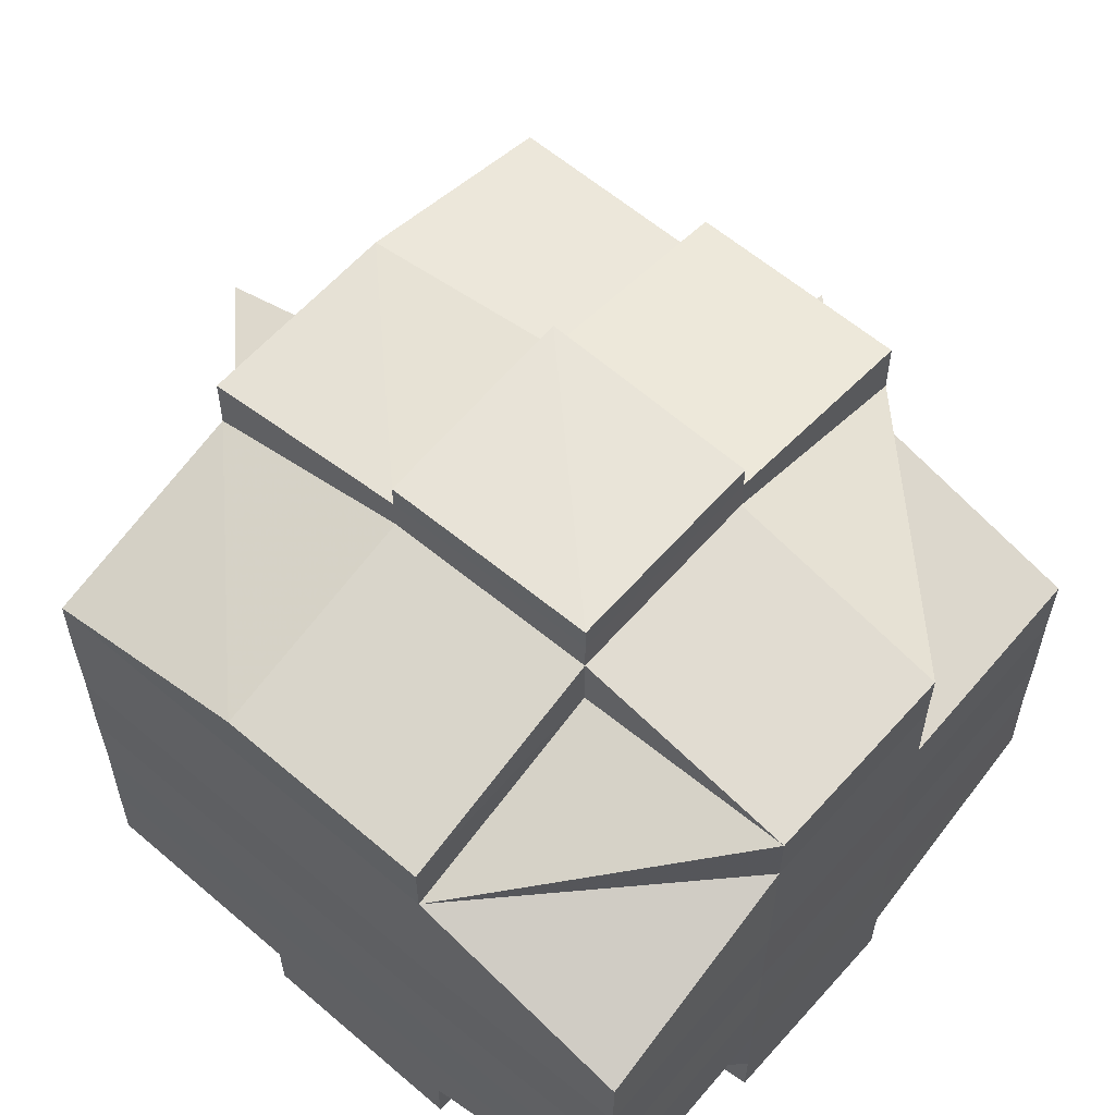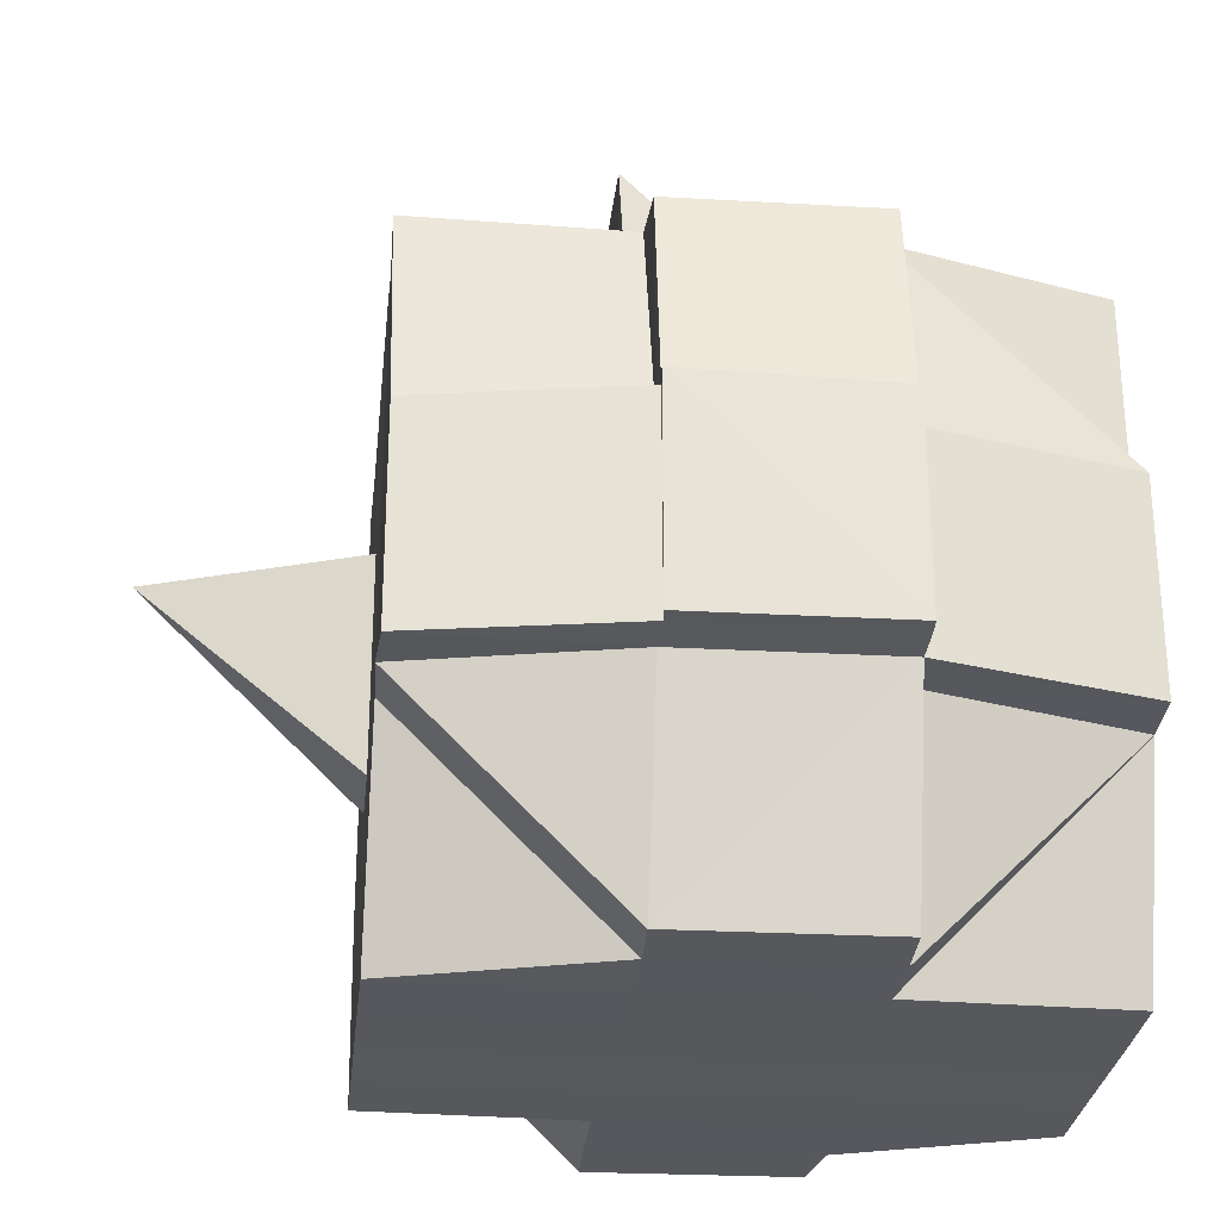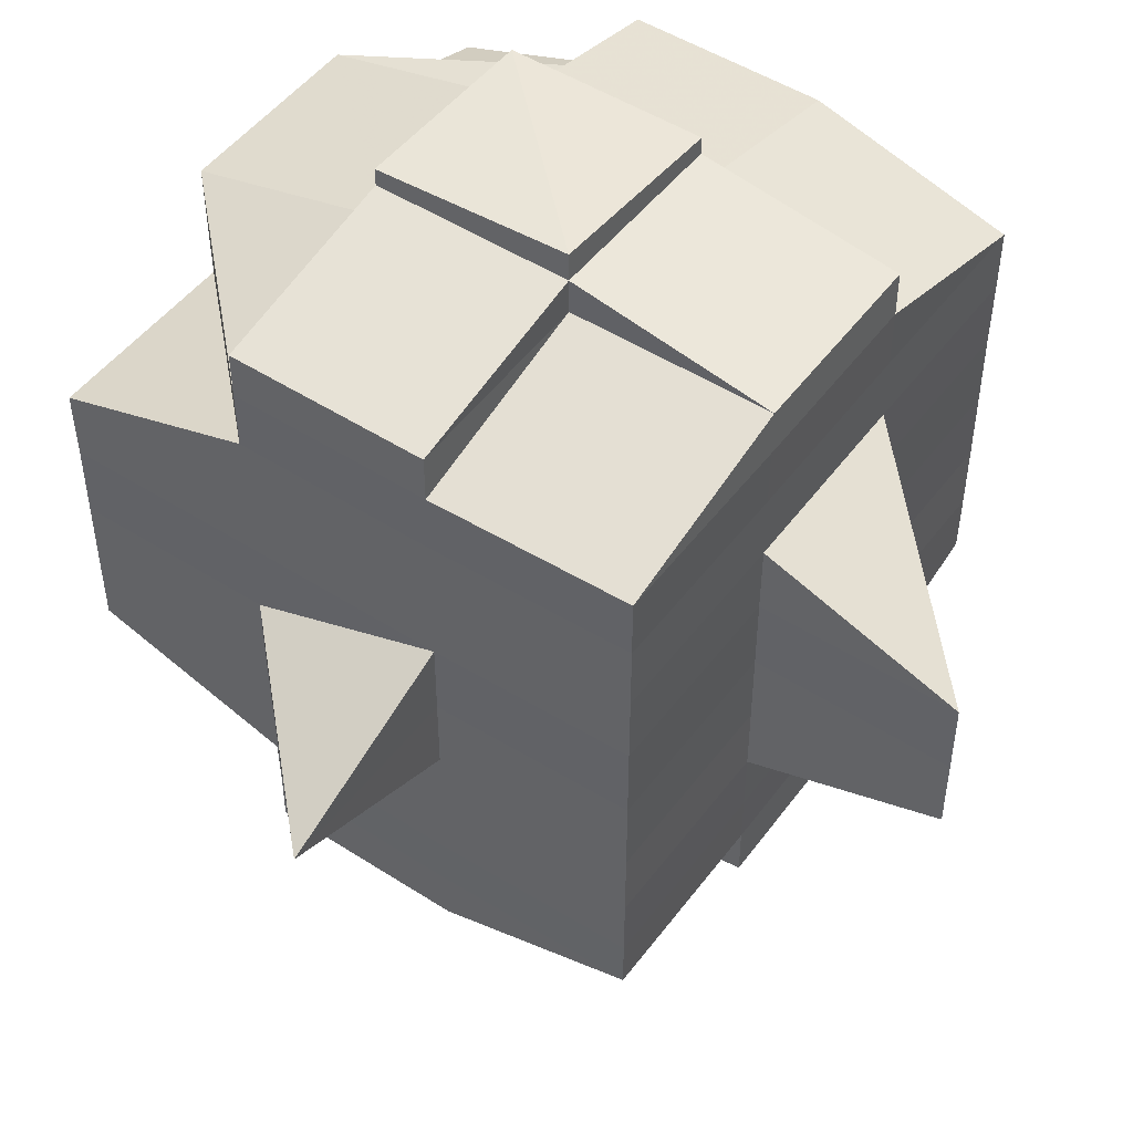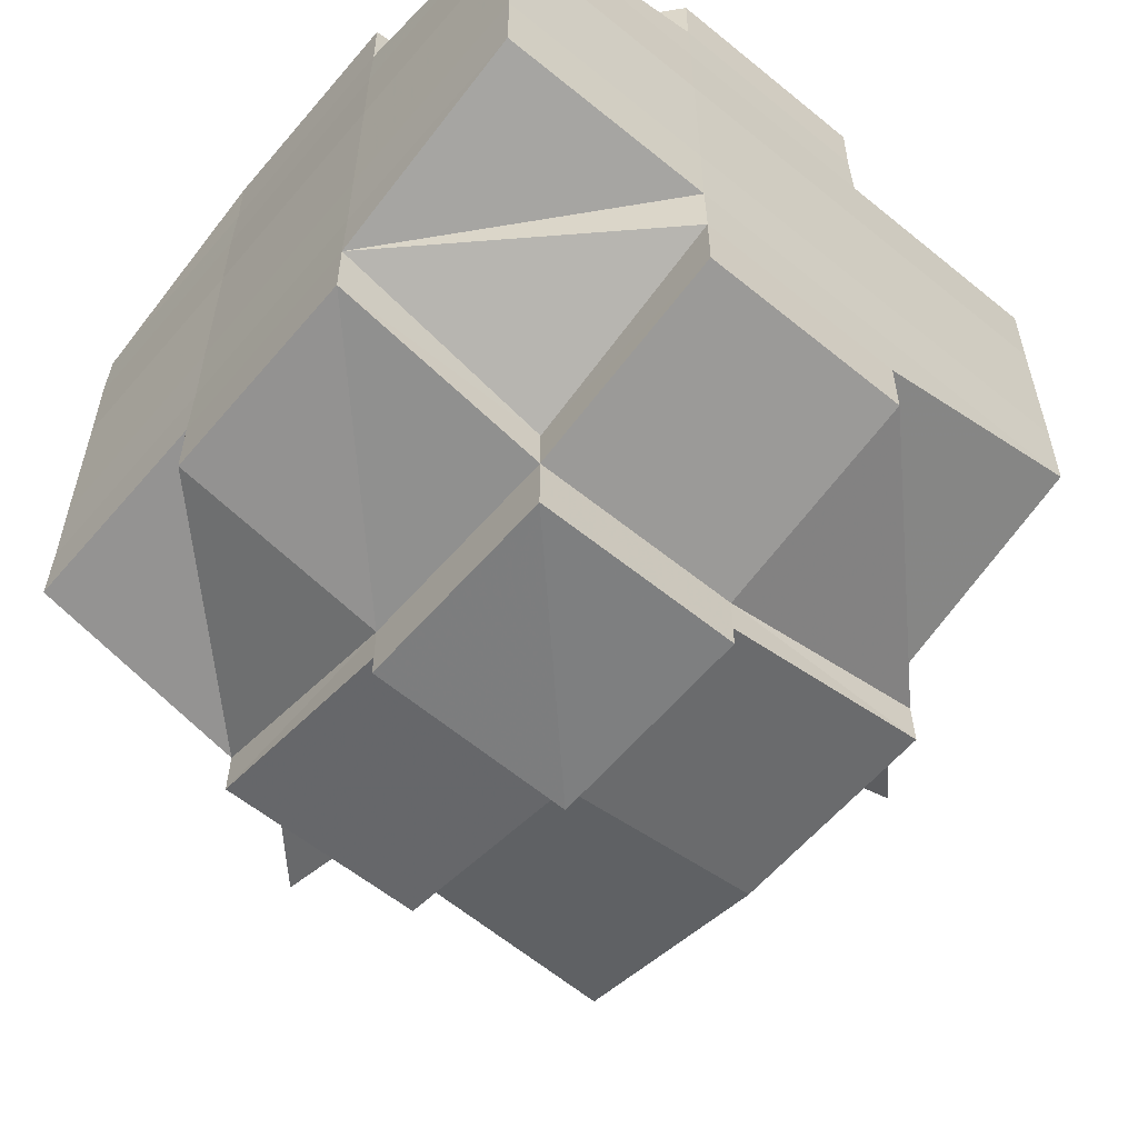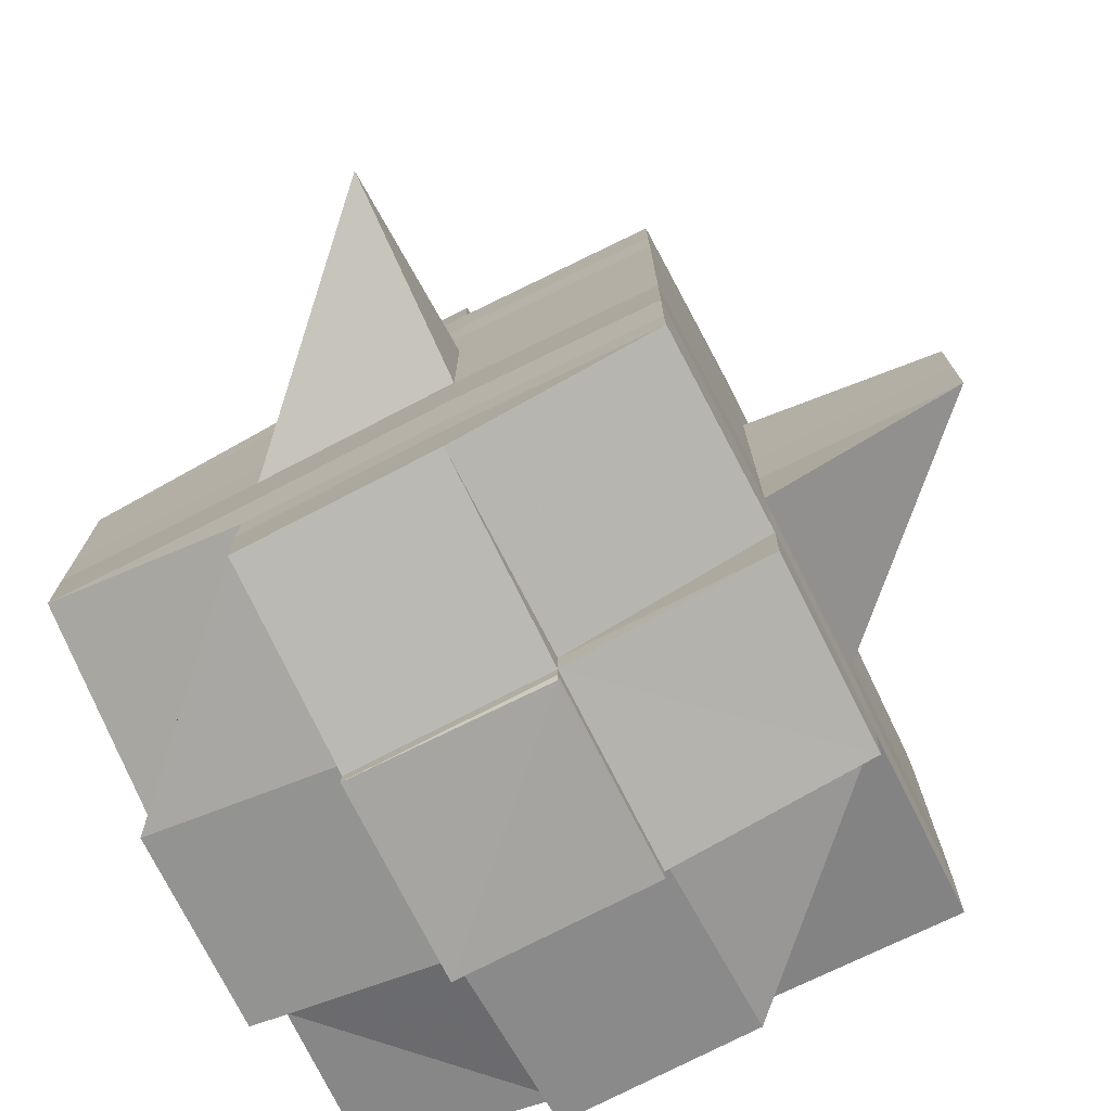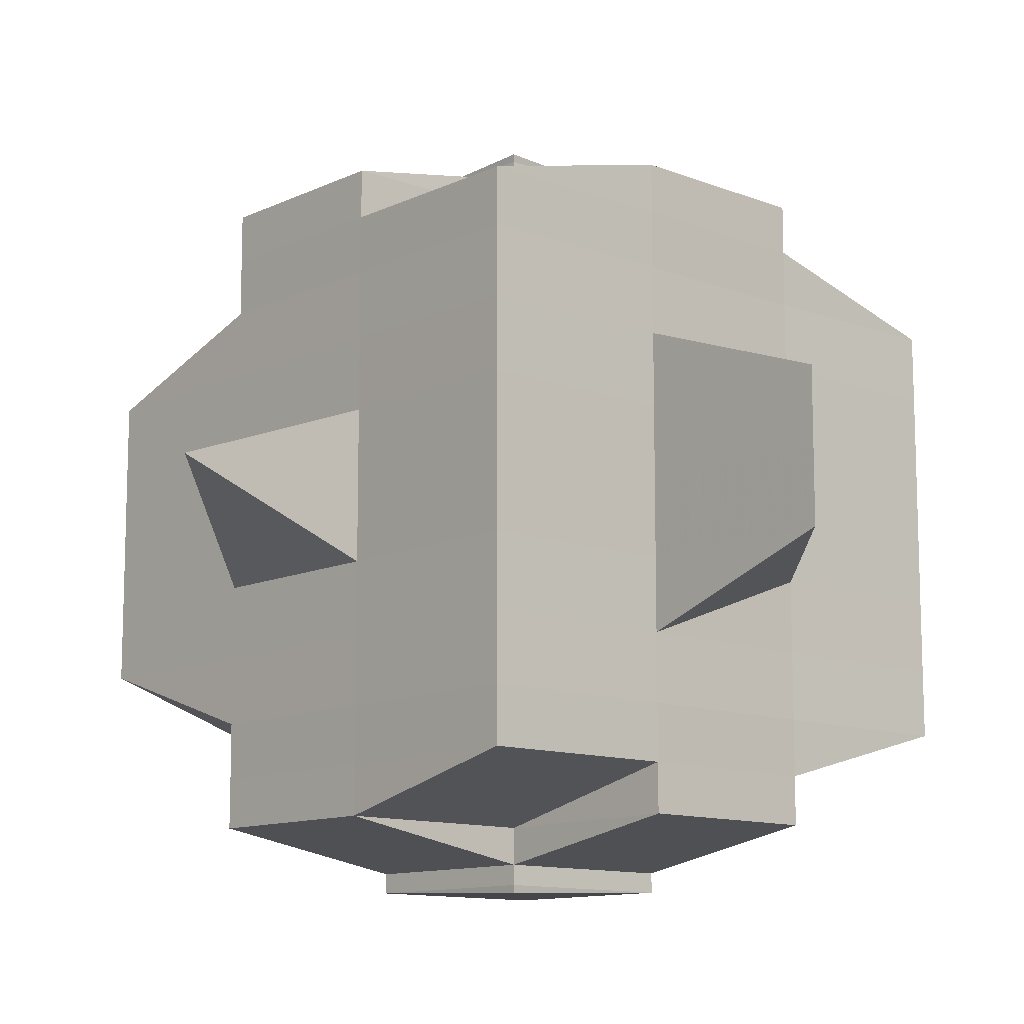
<metadata>
{"format":"obj","ext":"obj","renderer":"f3d","projection":"perspective","resolution":1024,"background":"white","views":[{"elev":59.8,"azim":-49.3,"up":"+Z"},{"elev":-28.6,"azim":174.1,"up":"+Y"},{"elev":49.4,"azim":125.2,"up":"+Z"},{"elev":-59.0,"azim":-40.2,"up":"+Z"},{"elev":-75.0,"azim":116.8,"up":"+Z"},{"elev":-11.7,"azim":138.0,"up":"+Z"}]}
</metadata>
<code>
o 1332
v 2229 1865 10.12
v 2229 1865 10.12
v 2229 1865 10.12
v 2229 1865 10.12
v 2229 1865 10.12
v 2229 1865 10.12
v 2229 1865 10.12
v 2229 1865 10.12
v 2229 1865 10.12
v 2229 1865 10.12
v 2229 1865 10.12
v 2229 1865 10.12
v 2229 1865 10.12
v 2229 1865 10.12
v 2229 1865 10.12
v 2229 1865 10.12
v 2229 1865 10.12
v 2229 1865 10.12
v 2229 1865 10.12
v 2229 1865 10.12
v 2229 1865 10.12
v 2229 1865 10.12
v 2229 1865 10.12
v 2229 1865 10.12
v 2229 1865 10.12
v 2229 1865 10.12
v 2229 1865 10.12
v 2229 1865 10.12
v 2229 1865 10.12
v 2229 1865 10.12
v 2229 1865 10.12
v 2229 1865 10.13
v 2229 1865 10.12
v 2229 1865 10.12
v 2229 1865 10.12
v 2229 1865 10.12
v 2229 1865 10.13
v 2229 1865 10.13
v 2229 1865 10.13
v 2229 1865 10.13
v 2229 1865 10.13
v 2229 1865 10.14
v 2229 1865 10.13
v 2229 1865 10.13
v 2229 1865 10.14
v 2229 1865 10.14
v 2229 1865 10.14
v 2229 1865 10.14
v 2229 1865 10.14
v 2229 1865 10.14
v 2229 1865 10.14
v 2229 1865 10.14
v 2229 1865 10.13
v 2229 1865 10.14
v 2229 1865 10.14
v 2229 1865 10.14
v 2229 1865 10.15
v 2229 1865 10.14
v 2229 1865 10.14
v 2229 1865 10.15
v 2229 1865 10.15
v 2229 1865 10.15
v 2229 1865 10.14
v 2229 1865 10.14
v 2229 1865 10.14
v 2229 1865 10.14
v 2229 1865 10.14
v 2229 1865 10.14
v 2229 1865 10.14
v 2229 1865 10.14
v 2229 1865 10.15
v 2229 1865 10.13
v 2229 1865 10.15
v 2229 1865 10.14
v 2229 1865 10.14
v 2229 1865 10.15
v 2229 1865 10.15
v 2229 1865 10.15
v 2229 1865 10.15
v 2229 1865 10.15
v 2229 1865 10.15
v 2229 1865 10.15
v 2229 1865 10.15
v 2229 1865 10.15
v 2229 1865 10.15
v 2229 1865 10.15
v 2229 1865 10.15
v 2229 1865 10.15
v 2229 1865 10.15
v 2229 1865 10.15
v 2229 1865 10.15
v 2229 1865 10.15
v 2229 1865 10.15
v 2229 1865 10.15
v 2229 1865 10.15
v 2229 1865 10.15
v 2229 1865 10.15
v 2229 1865 10.15
v 2229 1865 10.15
v 2229 1865 10.15
v 2229 1865 10.15
v 2229 1865 10.15
v 2229 1865 10.15
v 2229 1865 10.15
v 2229 1865 10.15
v 2229 1865 10.15
v 2229 1865 10.15
v 2229 1865 10.15
v 2229 1865 10.15
v 2229 1865 10.15
v 2229 1865 10.15
v 2229 1865 10.15
v 2229 1865 10.15
v 2229 1865 10.15
v 2229 1865 10.15
v 2229 1865 10.15
v 2229 1865 10.15
v 2229 1865 10.15
v 2229 1865 10.15
v 2229 1865 10.15
v 2229 1865 10.15
v 2229 1865 10.15
v 2229 1865 10.15
v 2229 1865 10.15
v 2229 1865 10.15
v 2229 1865 10.15
v 2229 1865 10.15
v 2229 1865 10.15
v 2229 1865 10.15
v 2229 1865 10.15
v 2229 1865 10.15
v 2229 1865 10.15
v 2229 1865 10.15
v 2229 1865 10.15
v 2229 1865 10.15
v 2229 1865 10.15
v 2229 1865 10.15
v 2229 1865 10.15
v 2229 1865 10.15
v 2229 1865 10.15
v 2229 1865 10.15
v 2229 1865 10.15
v 2229 1865 10.14
v 2229 1865 10.15
v 2229 1865 10.14
v 2229 1865 10.15
v 2229 1865 10.14
v 2229 1865 10.14
v 2229 1865 10.14
v 2229 1865 10.14
v 2229 1865 10.14
v 2229 1865 10.14
v 2229 1865 10.13
v 2229 1865 10.13
v 2229 1865 10.13
v 2229 1865 10.13
v 2229 1865 10.14
v 2229 1865 10.14
v 2229 1865 10.14
v 2229 1865 10.14
v 2229 1865 10.14
v 2229 1865 10.14
v 2229 1865 10.14
v 2229 1865 10.13
v 2229 1865 10.13
v 2229 1865 10.13
v 2229 1865 10.13
v 2229 1865 10.12
v 2229 1865 10.12
v 2229 1865 10.12
v 2229 1865 10.12
v 2229 1865 10.12
v 2229 1865 10.12
v 2229 1865 10.12
v 2229 1865 10.12
v 2229 1865 10.12
v 2229 1865 10.12
v 2229 1865 10.12
v 2229 1865 10.12
v 2229 1865 10.12
v 2229 1865 10.12
v 2229 1865 10.12
v 2229 1865 10.12
v 2229 1865 10.12
v 2229 1865 10.12
v 2229 1865 10.12
v 2229 1865 10.12
v 2229 1865 10.12
v 2229 1865 10.12
v 2229 1865 10.12
v 2229 1865 10.12
v 2229 1865 10.12
v 2229 1865 10.13
v 2229 1865 10.13
v 2229 1865 10.13
v 2229 1865 10.13
v 2229 1865 10.13
v 2229 1865 10.14
v 2229 1865 10.13
v 2229 1865 10.13
v 2229 1865 10.13
v 2229 1865 10.14
v 2229 1865 10.14
v 2229 1865 10.13
v 2229 1865 10.14
v 2229 1865 10.14
v 2229 1865 10.14
v 2229 1865 10.14
v 2229 1865 10.14
v 2229 1865 10.14
v 2229 1865 10.14
v 2229 1865 10.15
v 2229 1865 10.14
v 2229 1865 10.14
v 2229 1865 10.14
v 2229 1865 10.15
v 2229 1865 10.14
v 2229 1865 10.14
v 2229 1865 10.14
v 2229 1865 10.14
v 2229 1865 10.14
v 2229 1865 10.15
v 2229 1865 10.15
v 2229 1865 10.14
v 2229 1865 10.15
v 2229 1865 10.15
v 2229 1865 10.15
v 2229 1865 10.15
v 2229 1865 10.15
v 2229 1865 10.15
v 2229 1865 10.15
v 2229 1865 10.15
v 2229 1865 10.15
v 2229 1865 10.15
v 2229 1865 10.14
v 2229 1865 10.14
v 2229 1865 10.14
v 2229 1865 10.14
v 2229 1865 10.15
v 2229 1865 10.14
v 2229 1865 10.14
v 2229 1865 10.14
v 2229 1865 10.14
v 2229 1865 10.14
v 2229 1865 10.14
v 2229 1865 10.14
v 2229 1865 10.13
v 2229 1865 10.14
v 2229 1865 10.14
v 2229 1865 10.14
v 2229 1865 10.13
v 2229 1865 10.13
v 2229 1865 10.13
v 2229 1865 10.13
v 2229 1865 10.13
v 2229 1865 10.13
v 2229 1865 10.13
v 2229 1865 10.12
v 2229 1865 10.12
v 2229 1865 10.12
v 2229 1865 10.12
v 2229 1865 10.12
v 2229 1865 10.12
v 2229 1865 10.12
v 2229 1865 10.12
v 2229 1865 10.12
v 2229 1865 10.12
v 2229 1865 10.12
v 2229 1865 10.13
v 2229 1865 10.13
v 2229 1865 10.13
v 2229 1865 10.12
v 2229 1865 10.13
v 2229 1865 10.12
v 2229 1865 10.12
v 2229 1865 10.13
v 2229 1865 10.13
v 2229 1865 10.14
v 2229 1865 10.13
v 2229 1865 10.13
v 2229 1865 10.12
v 2229 1865 10.12
v 2229 1865 10.12
v 2229 1865 10.12
v 2229 1865 10.12
v 2229 1865 10.12
v 2229 1865 10.12
v 2229 1865 10.12
v 2229 1865 10.12
v 2229 1865 10.12
v 2229 1865 10.12
v 2229 1865 10.12
v 2229 1865 10.12
v 2229 1865 10.12
v 2229 1865 10.12
v 2229 1865 10.12
v 2229 1865 10.12
v 2229 1865 10.12
v 2229 1865 10.12
v 2229 1865 10.12
v 2229 1865 10.12
v 2229 1865 10.12
v 2229 1865 10.12
v 2229 1865 10.12
v 2229 1865 10.12
v 2229 1865 10.12
v 2229 1865 10.12
v 2229 1865 10.12
v 2229 1865 10.13
v 2229 1865 10.13
v 2229 1865 10.12
v 2229 1865 10.13
v 2229 1865 10.13
v 2229 1865 10.13
v 2229 1865 10.12
v 2229 1865 10.13
v 2229 1865 10.13
v 2229 1865 10.14
v 2229 1865 10.13
v 2229 1865 10.13
v 2229 1865 10.14
v 2229 1865 10.14
v 2229 1865 10.14
v 2229 1865 10.14
v 2229 1865 10.14
v 2229 1865 10.14
v 2229 1865 10.13
v 2229 1865 10.14
v 2229 1865 10.14
v 2229 1865 10.15
v 2229 1865 10.15
v 2229 1865 10.15
v 2229 1865 10.15
v 2229 1865 10.15
v 2229 1865 10.15
v 2229 1865 10.15
v 2229 1865 10.15
f 1 2 3
f 2 4 5
f 1 6 7
f 8 9 10
f 11 12 10
f 13 14 8
f 15 16 12
f 17 18 16
f 19 20 15
f 20 21 22
f 23 19 24
f 17 25 26
f 25 27 18
f 28 25 29
f 30 31 25
f 31 32 33
f 34 33 25
f 25 33 35
f 33 36 35
f 32 37 38
f 33 38 36
f 39 38 33
f 40 41 39
f 41 42 43
f 43 44 38
f 37 45 44
f 45 46 47
f 42 48 49
f 48 50 51
f 49 52 53
f 51 54 52
f 46 55 56
f 55 57 58
f 59 58 56
f 57 60 61
f 62 61 58
f 56 58 63
f 58 61 64
f 58 64 63
f 56 63 65
f 63 64 66
f 65 63 67
f 63 68 69
f 64 70 68
f 64 71 70
f 65 69 72
f 61 73 64
f 74 75 65
f 61 76 73
f 77 76 61
f 77 78 79
f 80 81 78
f 82 81 83
f 84 83 85
f 76 86 73
f 87 88 86
f 88 89 90
f 89 91 92
f 91 93 94
f 95 94 96
f 97 93 98
f 99 98 100
f 101 97 102
f 102 96 103
f 104 103 105
f 106 101 107
f 108 107 109
f 110 106 109
f 109 111 112
f 109 113 111
f 114 100 113
f 115 116 114
f 116 117 118
f 119 115 120
f 121 114 120
f 120 118 122
f 120 122 123
f 124 125 121
f 125 126 127
f 92 127 128
f 129 128 130
f 131 124 129
f 129 92 132
f 133 129 134
f 132 120 135
f 135 120 136
f 137 119 135
f 135 136 138
f 139 137 140
f 140 135 138
f 141 135 140
f 138 136 142
f 138 142 143
f 140 144 145
f 142 136 146
f 136 109 146
f 146 109 62
f 142 146 147
f 143 142 147
f 147 146 59
f 146 112 148
f 147 148 149
f 150 149 151
f 152 151 153
f 154 153 155
f 156 157 154
f 157 158 152
f 158 159 160
f 161 160 162
f 163 162 164
f 165 164 166
f 167 155 168
f 169 168 170
f 171 170 172
f 169 167 34
f 173 172 174
f 175 176 174
f 177 178 176
f 179 180 173
f 181 169 180
f 182 169 181
f 183 182 181
f 184 182 185
f 183 186 187
f 188 187 189
f 190 189 9
f 14 191 190
f 192 193 182
f 182 194 169
f 193 195 194
f 196 194 182
f 194 167 169
f 194 197 167
f 195 198 197
f 199 197 194
f 197 200 201
f 198 202 203
f 197 203 204
f 203 205 200
f 206 203 197
f 207 208 205
f 202 209 207
f 203 207 163
f 210 207 203
f 143 211 208
f 209 212 143
f 207 143 161
f 213 143 207
f 214 140 213
f 215 214 210
f 216 140 214
f 214 145 217
f 215 217 218
f 219 216 214
f 219 214 215
f 220 216 219
f 221 219 215
f 220 219 221
f 222 216 220
f 222 223 216
f 224 222 220
f 223 225 226
f 227 228 225
f 229 228 230
f 231 230 232
f 233 223 222
f 233 129 223
f 86 129 233
f 234 233 222
f 86 233 234
f 73 86 234
f 234 222 224
f 73 234 235
f 235 234 224
f 224 236 237
f 238 239 235
f 235 224 240
f 240 237 241
f 240 224 242
f 243 235 240
f 244 235 243
f 245 238 243
f 243 240 246
f 246 241 247
f 246 240 248
f 249 243 246
f 66 243 249
f 250 245 249
f 249 246 251
f 251 247 252
f 251 246 253
f 254 249 251
f 67 249 254
f 255 250 254
f 254 251 256
f 256 251 257
f 256 252 258
f 259 258 260
f 261 260 262
f 263 264 262
f 265 266 259
f 267 268 259
f 267 256 268
f 269 256 267
f 269 254 256
f 270 254 269
f 271 255 269
f 272 269 267
f 273 269 272
f 272 274 275
f 36 273 272
f 276 273 36
f 38 276 36
f 38 44 276
f 276 277 273
f 44 277 276
f 277 65 270
f 278 65 277
f 277 72 279
f 280 74 277
f 36 272 281
f 281 272 282
f 35 36 281
f 35 281 283
f 281 275 284
f 283 284 285
f 283 281 286
f 287 285 288
f 287 283 289
f 290 283 291
f 292 293 283
f 289 294 295
f 296 297 287
f 298 296 299
f 300 301 294
f 300 302 301
f 286 300 190
f 191 303 300
f 303 304 305
f 306 305 300
f 305 183 300
f 305 307 183
f 307 308 302
f 268 307 305
f 268 309 307
f 310 309 311
f 312 313 309
f 309 314 307
f 307 314 315
f 314 316 308
f 309 317 314
f 253 317 309
f 313 318 317
f 317 319 314
f 314 319 196
f 319 320 316
f 317 321 319
f 248 321 317
f 318 322 321
f 322 323 221
f 242 221 321
f 321 324 319
f 321 221 324
f 319 324 199
f 324 218 320
f 221 215 324
f 324 215 206
f 325 326 327
f 328 329 326
f 330 331 332
f 333 334 335
f 335 336 337

</code>
